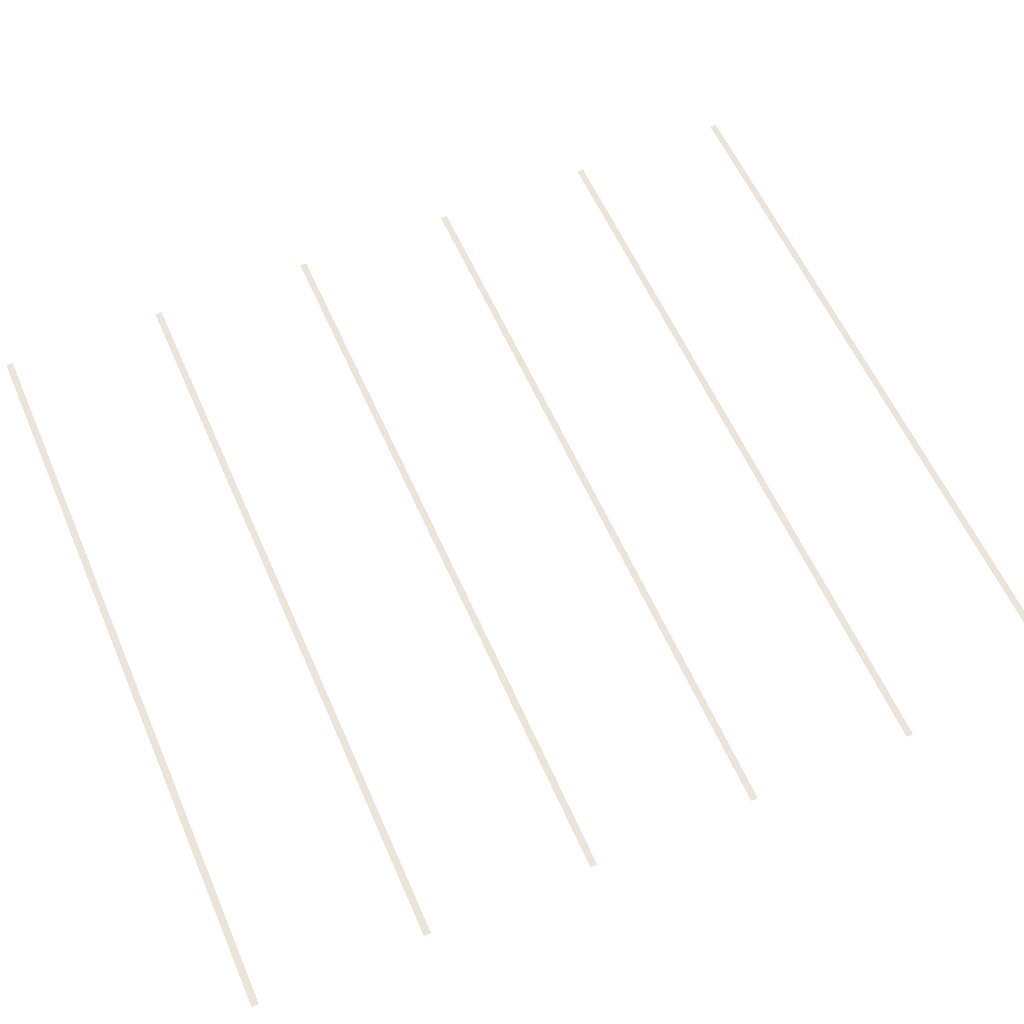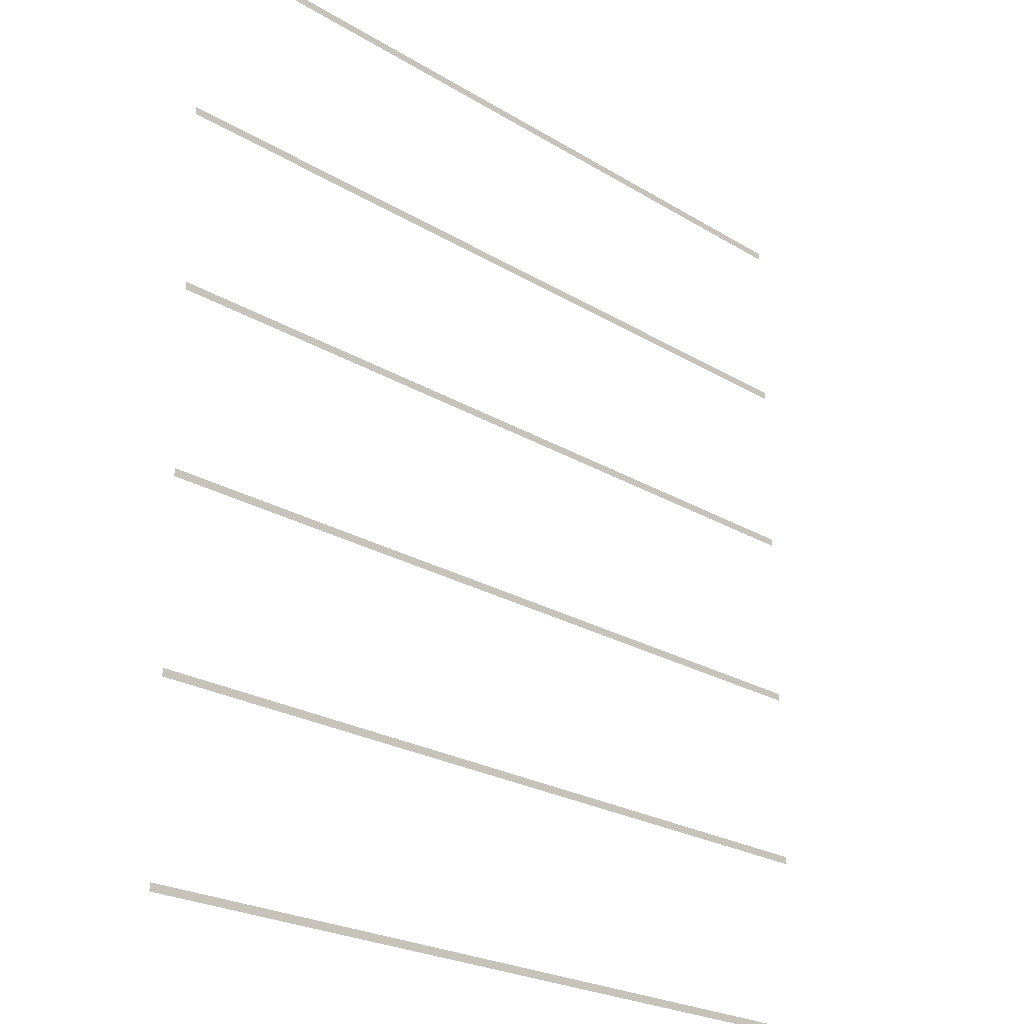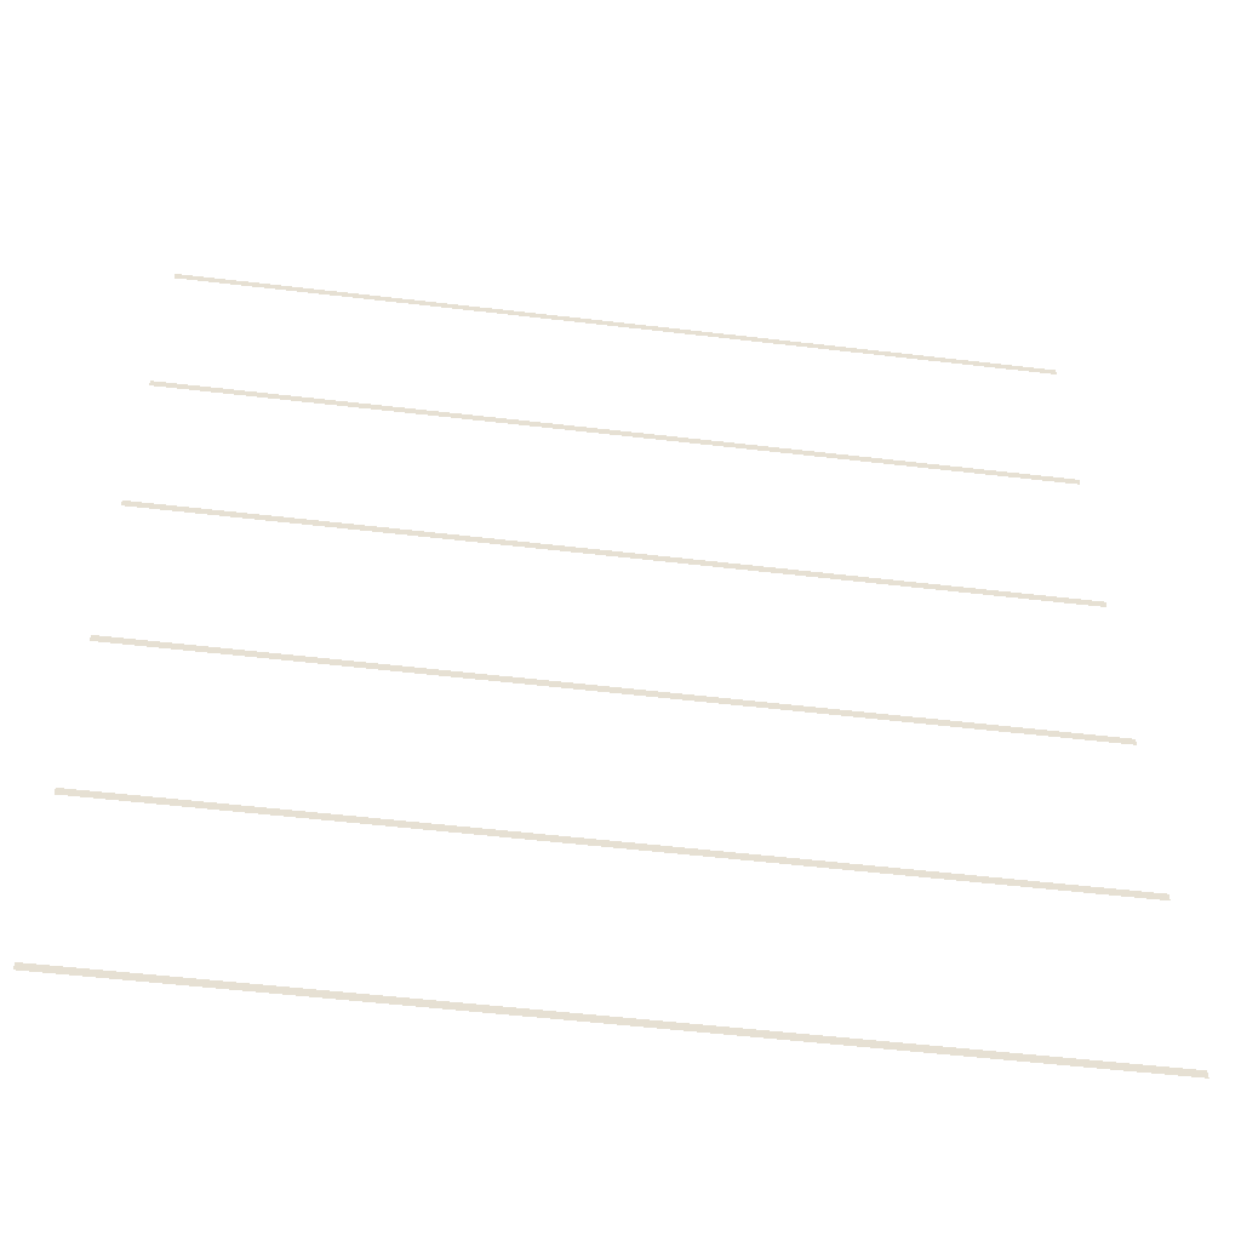
<metadata>
{"format":"obj","ext":"obj","renderer":"f3d","projection":"perspective","resolution":1024,"background":"white","views":[{"elev":58.8,"azim":66.5,"up":"+Z"},{"elev":-23.2,"azim":134.1,"up":"+Y"},{"elev":-52.4,"azim":172.7,"up":"+Y"}]}
</metadata>
<code>
v -47.6 12.2 0.01
v -42.1 12.2 0.01
v -36.6 12.2 0.01
v -47.6 12.3 0.01
v -42.1 12.3 0.01
v -36.6 12.3 0.01
v -47.6 12.4 0.01
v -42.1 12.4 0.01
v -36.6 12.4 0.01
v -47.6 12.5 0.01
v -42.1 12.5 0.01
v -36.6 12.5 0.01
v -47.6 12.6 0.01
v -42.1 12.6 0.01
v -36.6 12.6 0.01
v -47.6 12.7 0.01
v -42.1 12.7 0.01
v -36.6 12.7 0.01
v -47.6 12.8 0.01
v -42.1 12.8 0.01
v -36.6 12.8 0.01
v -47.6 12.9 0.01
v -42.1 12.9 0.01
v -36.6 12.9 0.01
v -47.6 13 0.01
v -42.1 13 0.01
v -36.6 13 0.01
v -47.6 13.1 0.01
v -42.1 13.1 0.01
v -36.6 13.1 0.01
v -47.6 13.2 0.01
v -42.1 13.2 0.01
v -36.6 13.2 0.01
v -47.6 13.3 0.01
v -42.1 13.3 0.01
v -36.6 13.3 0.01
v -47.6 13.4 0.01
v -42.1 13.4 0.01
v -36.6 13.4 0.01
v -47.6 13.5 0.01
v -42.1 13.5 0.01
v -36.6 13.5 0.01
v -47.6 13.6 0.01
v -42.1 13.6 0.01
v -36.6 13.6 0.01
v -47.6 13.7 0.01
v -42.1 13.7 0.01
v -36.6 13.7 0.01
v -47.6 13.8 0.01
v -42.1 13.8 0.01
v -36.6 13.8 0.01
v -47.6 13.9 0.01
v -42.1 13.9 0.01
v -36.6 13.9 0.01
v -47.6 14 0.01
v -42.1 14 0.01
v -36.6 14 0.01
v -47.6 14.1 0.01
v -42.1 14.1 0.01
v -36.6 14.1 0.01
v -47.6 14.2 0.01
v -42.1 14.2 0.01
v -36.6 14.2 0.01
v -47.6 14.3 0.01
v -42.1 14.3 0.01
v -36.6 14.3 0.01
v -47.6 14.4 0.01
v -42.1 14.4 0.01
v -36.6 14.4 0.01
v -47.6 14.5 0.01
v -42.1 14.5 0.01
v -36.6 14.5 0.01
v -47.6 14.6 0.01
v -42.1 14.6 0.01
v -36.6 14.6 0.01
v -47.6 14.7 0.01
v -42.1 14.7 0.01
v -36.6 14.7 0.01
v -47.6 14.8 0.01
v -42.1 14.8 0.01
v -36.6 14.8 0.01
v -47.6 14.9 0.01
v -42.1 14.9 0.01
v -36.6 14.9 0.01
v -47.6 15 0.01
v -42.1 15 0.01
v -36.6 15 0.01
v -47.6 15.1 0.01
v -42.1 15.1 0.01
v -36.6 15.1 0.01
v -47.6 15.2 0.01
v -42.1 15.2 0.01
v -36.6 15.2 0.01
v -47.6 15.3 0.01
v -42.1 15.3 0.01
v -36.6 15.3 0.01
v -47.6 15.4 0.01
v -42.1 15.4 0.01
v -36.6 15.4 0.01
v -47.6 15.5 0.01
v -42.1 15.5 0.01
v -36.6 15.5 0.01
v -47.6 15.6 0.01
v -42.1 15.6 0.01
v -36.6 15.6 0.01
v -47.6 15.7 0.01
v -42.1 15.7 0.01
v -36.6 15.7 0.01
v -47.6 15.8 0.01
v -42.1 15.8 0.01
v -36.6 15.8 0.01
v -47.6 15.9 0.01
v -42.1 15.9 0.01
v -36.6 15.9 0.01
v -47.6 16 0.01
v -42.1 16 0.01
v -36.6 16 0.01
v -47.6 16.1 0.01
v -42.1 16.1 0.01
v -36.6 16.1 0.01
v -47.6 16.2 0.01
v -42.1 16.2 0.01
v -36.6 16.2 0.01
v -47.6 16.3 0.01
v -42.1 16.3 0.01
v -36.6 16.3 0.01
v -47.6 16.4 0.01
v -42.1 16.4 0.01
v -36.6 16.4 0.01
v -47.6 16.5 0.01
v -42.1 16.5 0.01
v -36.6 16.5 0.01
v -47.6 16.6 0.01
v -42.1 16.6 0.01
v -36.6 16.6 0.01
v -47.6 16.7 0.01
v -42.1 16.7 0.01
v -36.6 16.7 0.01
v -47.6 16.8 0.01
v -42.1 16.8 0.01
v -36.6 16.8 0.01
v -47.6 16.9 0.01
v -42.1 16.9 0.01
v -36.6 16.9 0.01
v -47.6 17 0.01
v -42.1 17 0.01
v -36.6 17 0.01
v -47.6 17.1 0.01
v -42.1 17.1 0.01
v -36.6 17.1 0.01
v -47.6 17.2 0.01
v -42.1 17.2 0.01
v -36.6 17.2 0.01
v -47.6 17.3 0.01
v -42.1 17.3 0.01
v -36.6 17.3 0.01
v -47.6 17.4 0.01
v -42.1 17.4 0.01
v -36.6 17.4 0.01
v -47.6 17.5 0.01
v -42.1 17.5 0.01
v -36.6 17.5 0.01
v -47.6 17.6 0.01
v -42.1 17.6 0.01
v -36.6 17.6 0.01
v -47.6 17.7 0.01
v -42.1 17.7 0.01
v -36.6 17.7 0.01
v -47.6 17.8 0.01
v -42.1 17.8 0.01
v -36.6 17.8 0.01
v -47.6 17.9 0.01
v -42.1 17.9 0.01
v -36.6 17.9 0.01
v -47.6 18 0.01
v -42.1 18 0.01
v -36.6 18 0.01
v -47.6 18.1 0.01
v -42.1 18.1 0.01
v -36.6 18.1 0.01
v -47.6 18.2 0.01
v -42.1 18.2 0.01
v -36.6 18.2 0.01
v -47.6 18.3 0.01
v -42.1 18.3 0.01
v -36.6 18.3 0.01
v -47.6 18.4 0.01
v -42.1 18.4 0.01
v -36.6 18.4 0.01
v -47.6 18.5 0.01
v -42.1 18.5 0.01
v -36.6 18.5 0.01
v -47.6 18.6 0.01
v -42.1 18.6 0.01
v -36.6 18.6 0.01
v -47.6 18.7 0.01
v -42.1 18.7 0.01
v -36.6 18.7 0.01
v -47.6 18.8 0.01
v -42.1 18.8 0.01
v -36.6 18.8 0.01
v -47.6 18.9 0.01
v -42.1 18.9 0.01
v -36.6 18.9 0.01
v -47.6 19 0.01
v -42.1 19 0.01
v -36.6 19 0.01
v -47.6 19.1 0.01
v -42.1 19.1 0.01
v -36.6 19.1 0.01
v -47.6 19.2 0.01
v -42.1 19.2 0.01
v -36.6 19.2 0.01
v -47.6 19.3 0.01
v -42.1 19.3 0.01
v -36.6 19.3 0.01
v -47.6 19.4 0.01
v -42.1 19.4 0.01
v -36.6 19.4 0.01
v -47.6 19.5 0.01
v -42.1 19.5 0.01
v -36.6 19.5 0.01
v -47.6 19.6 0.01
v -42.1 19.6 0.01
v -36.6 19.6 0.01
v -47.6 19.7 0.01
v -42.1 19.7 0.01
v -36.6 19.7 0.01
v -47.6 19.8 0.01
v -42.1 19.8 0.01
v -36.6 19.8 0.01
v -47.6 19.9 0.01
v -42.1 19.9 0.01
v -36.6 19.9 0.01
v -47.6 20 0.01
v -42.1 20 0.01
v -36.6 20 0.01
v -47.6 20.1 0.01
v -42.1 20.1 0.01
v -36.6 20.1 0.01
v -47.6 20.2 0.01
v -42.1 20.2 0.01
v -36.6 20.2 0.01
v -47.6 20.3 0.01
v -42.1 20.3 0.01
v -36.6 20.3 0.01
v -47.6 20.4 0.01
v -42.1 20.4 0.01
v -36.6 20.4 0.01
v -47.6 20.5 0.01
v -42.1 20.5 0.01
v -36.6 20.5 0.01
v -47.6 20.6 0.01
v -42.1 20.6 0.01
v -36.6 20.6 0.01
v -47.6 20.7 0.01
v -42.1 20.7 0.01
v -36.6 20.7 0.01
v -47.6 20.8 0.01
v -42.1 20.8 0.01
v -36.6 20.8 0.01
v -47.6 20.9 0.01
v -42.1 20.9 0.01
v -36.6 20.9 0.01
v -47.6 21 0.01
v -42.1 21 0.01
v -36.6 21 0.01
v -47.6 21.1 0.01
v -42.1 21.1 0.01
v -36.6 21.1 0.01
v -47.6 21.2 0.01
v -42.1 21.2 0.01
v -36.6 21.2 0.01
v -47.6 21.3 0.01
v -42.1 21.3 0.01
v -36.6 21.3 0.01
v -47.6 21.4 0.01
v -42.1 21.4 0.01
v -36.6 21.4 0.01
v -47.6 21.5 0.01
v -42.1 21.5 0.01
v -36.6 21.5 0.01
v -47.6 21.6 0.01
v -42.1 21.6 0.01
v -36.6 21.6 0.01
v -47.6 21.7 0.01
v -42.1 21.7 0.01
v -36.6 21.7 0.01
v -47.6 21.8 0.01
v -42.1 21.8 0.01
v -36.6 21.8 0.01
v -47.6 21.9 0.01
v -42.1 21.9 0.01
v -36.6 21.9 0.01
v -47.6 22 0.01
v -42.1 22 0.01
v -36.6 22 0.01
v -47.6 22.1 0.01
v -42.1 22.1 0.01
v -36.6 22.1 0.01
v -47.6 22.2 0.01
v -42.1 22.2 0.01
v -36.6 22.2 0.01
v -47.6 22.3 0.01
v -42.1 22.3 0.01
v -36.6 22.3 0.01
v -47.6 22.4 0.01
v -42.1 22.4 0.01
v -36.6 22.4 0.01
v -47.6 22.5 0.01
v -42.1 22.5 0.01
v -36.6 22.5 0.01
v -47.6 22.6 0.01
v -42.1 22.6 0.01
v -36.6 22.6 0.01
v -47.6 22.7 0.01
v -42.1 22.7 0.01
v -36.6 22.7 0.01
v -47.6 22.8 0.01
v -42.1 22.8 0.01
v -36.6 22.8 0.01
v -47.6 22.9 0.01
v -42.1 22.9 0.01
v -36.6 22.9 0.01
v -47.6 23 0.01
v -42.1 23 0.01
v -36.6 23 0.01
v -47.6 23.1 0.01
v -42.1 23.1 0.01
v -36.6 23.1 0.01
v -47.6 23.2 0.01
v -42.1 23.2 0.01
v -36.6 23.2 0.01
v -47.6 23.3 0.01
v -42.1 23.3 0.01
v -36.6 23.3 0.01
v -47.6 23.4 0.01
v -42.1 23.4 0.01
v -36.6 23.4 0.01
v -47.6 23.5 0.01
v -42.1 23.5 0.01
v -36.6 23.5 0.01
v -47.6 23.6 0.01
v -42.1 23.6 0.01
v -36.6 23.6 0.01
v -47.6 23.7 0.01
v -42.1 23.7 0.01
v -36.6 23.7 0.01
v -47.6 23.8 0.01
v -42.1 23.8 0.01
v -36.6 23.8 0.01
v -47.6 23.9 0.01
v -42.1 23.9 0.01
v -36.6 23.9 0.01
v -47.6 24 0.01
v -42.1 24 0.01
v -36.6 24 0.01
v -47.6 24.1 0.01
v -42.1 24.1 0.01
v -36.6 24.1 0.01
v -47.6 24.2 0.01
v -42.1 24.2 0.01
v -36.6 24.2 0.01
v -47.6 24.3 0.01
v -42.1 24.3 0.01
v -36.6 24.3 0.01
g g1
f 1 2 5 4
f 2 3 6 5
f 73 74 77 76
f 74 75 78 77
f 145 146 149 148
f 146 147 150 149
f 217 218 221 220
f 218 219 222 221
f 289 290 293 292
f 290 291 294 293
f 361 362 365 364
f 362 363 366 365
g g2
g g3
g g4

</code>
